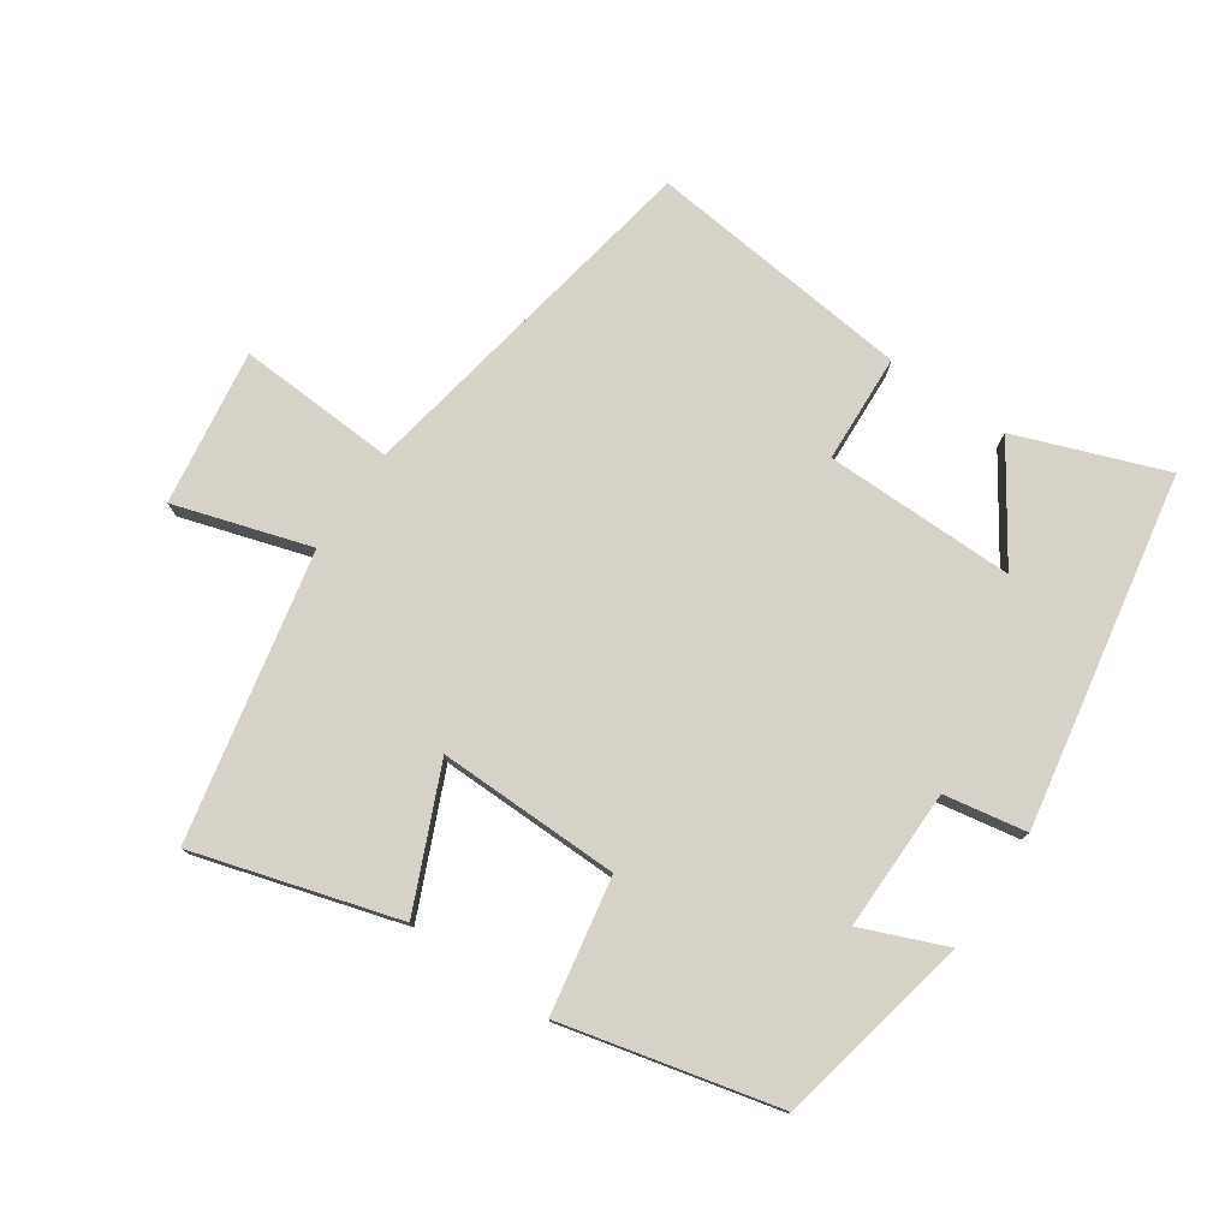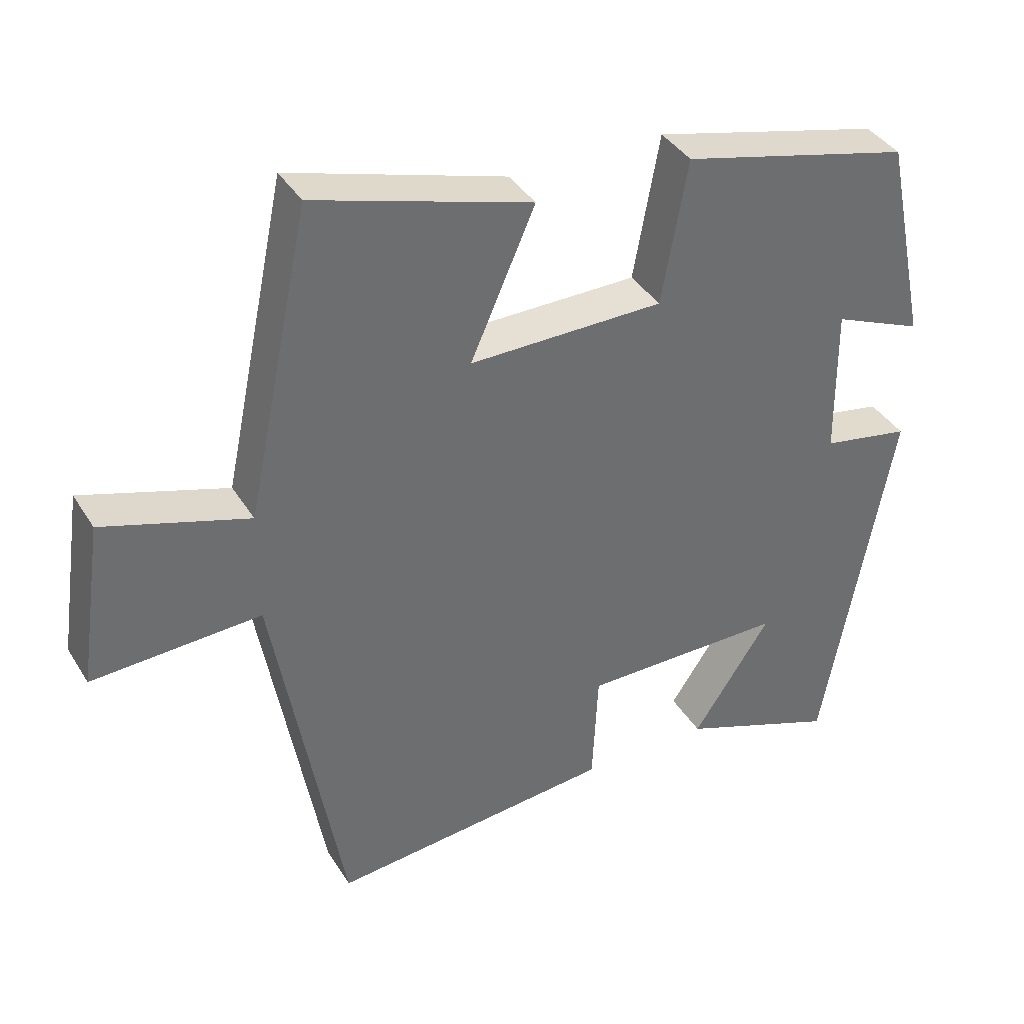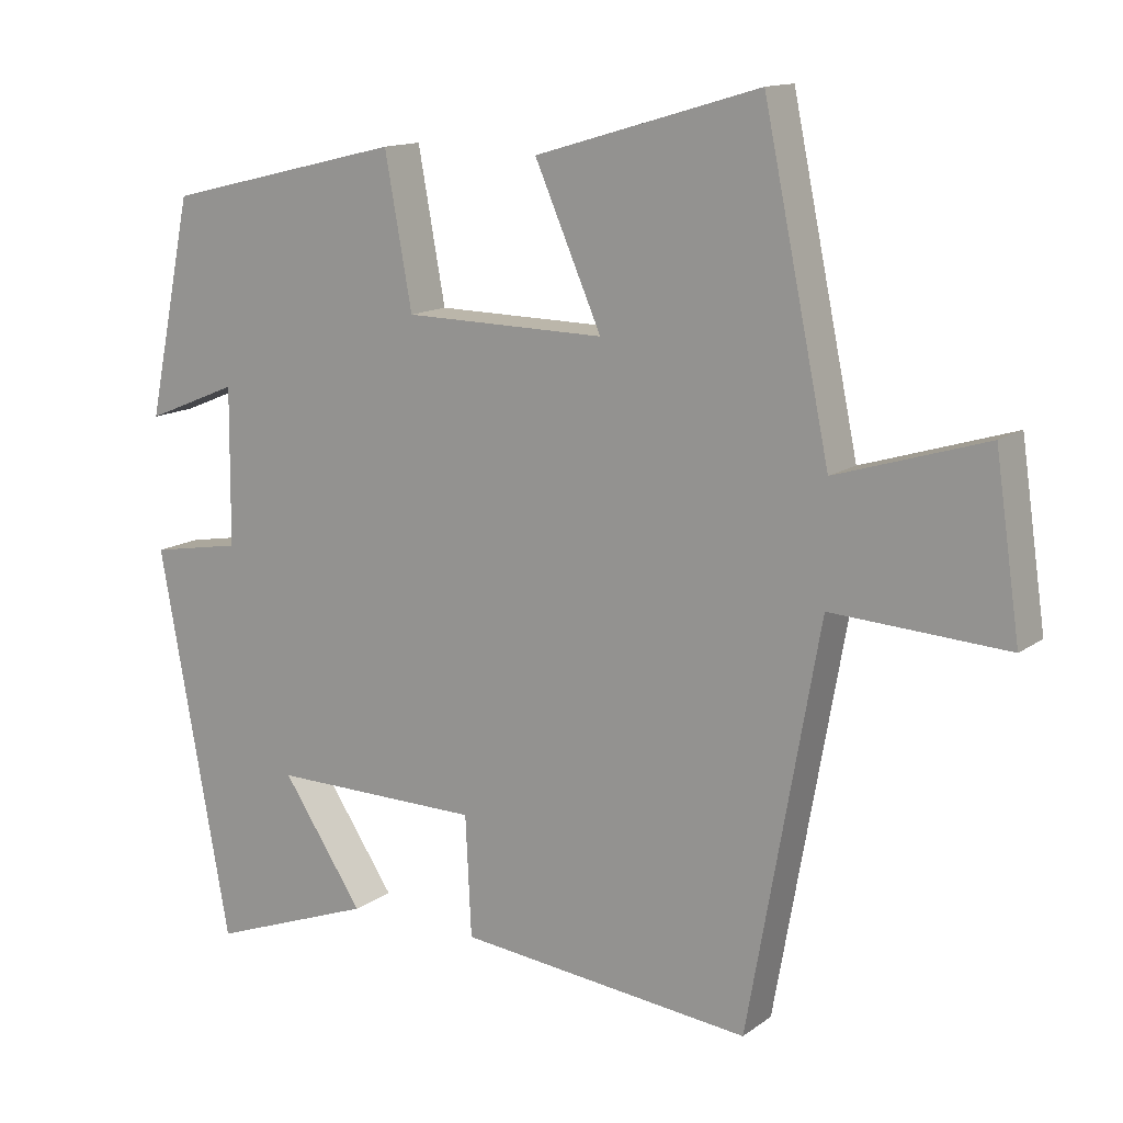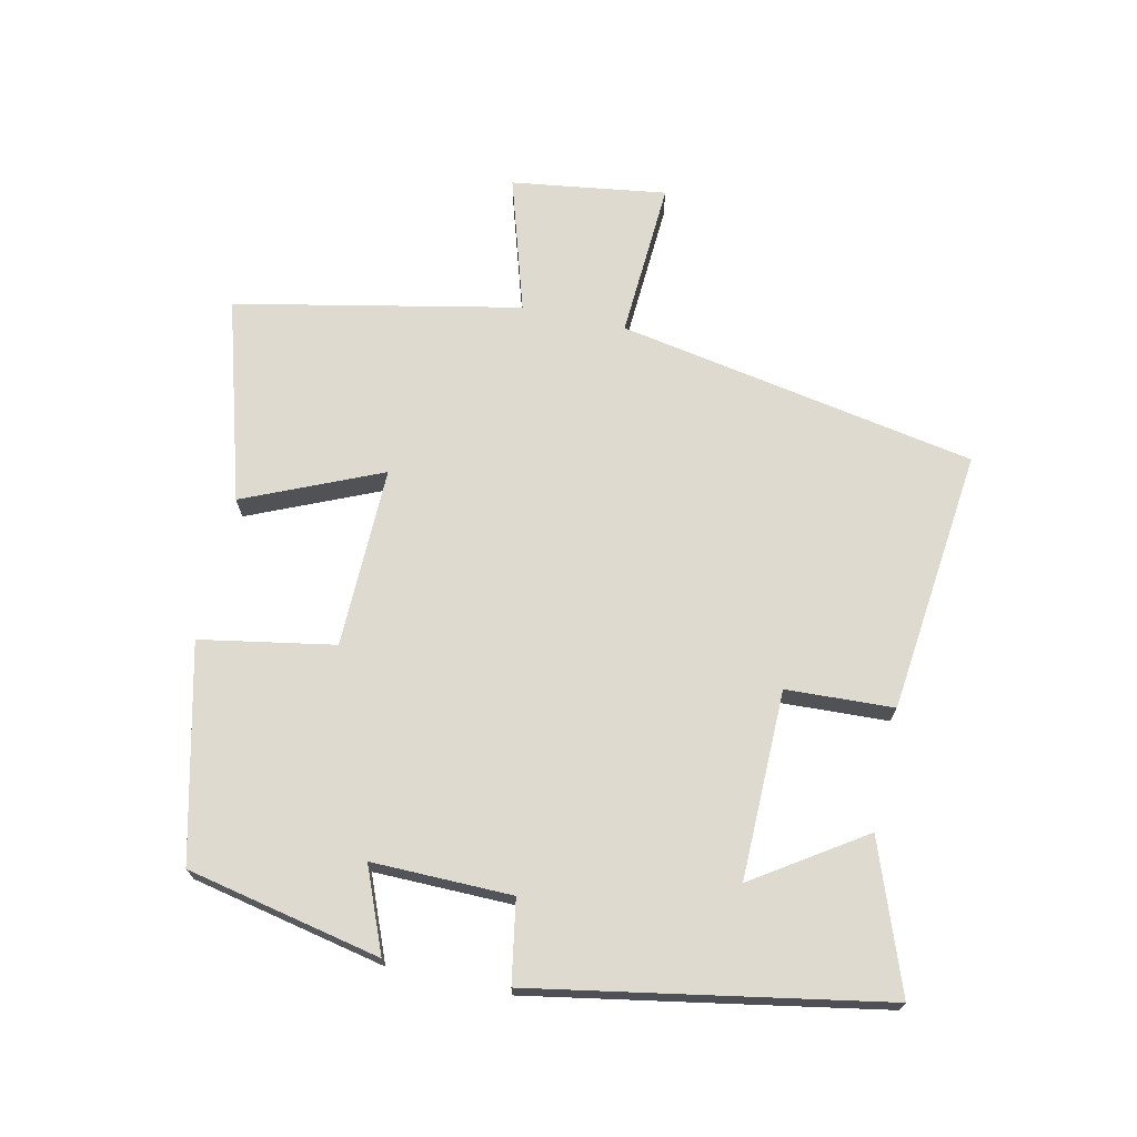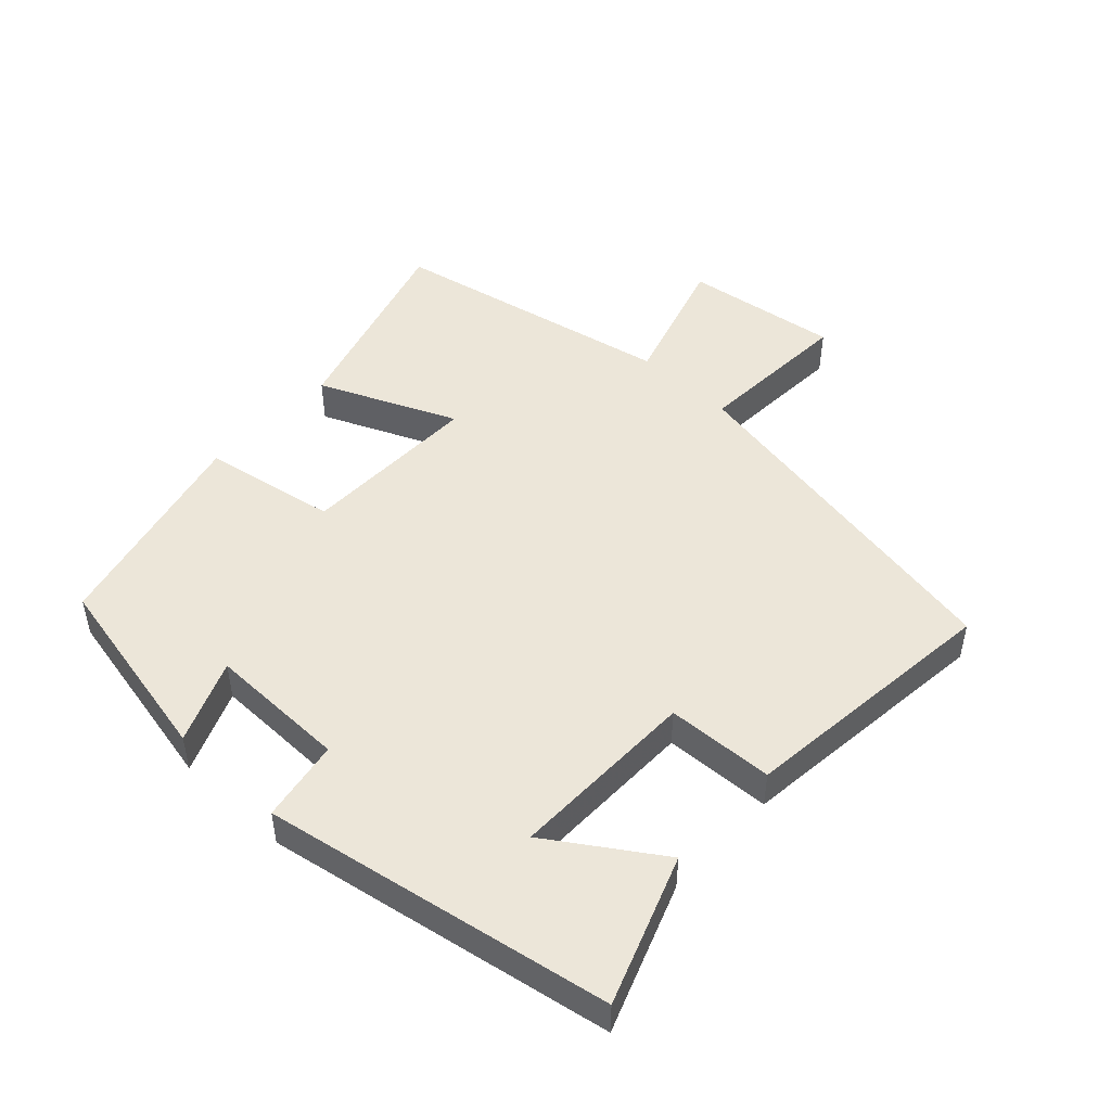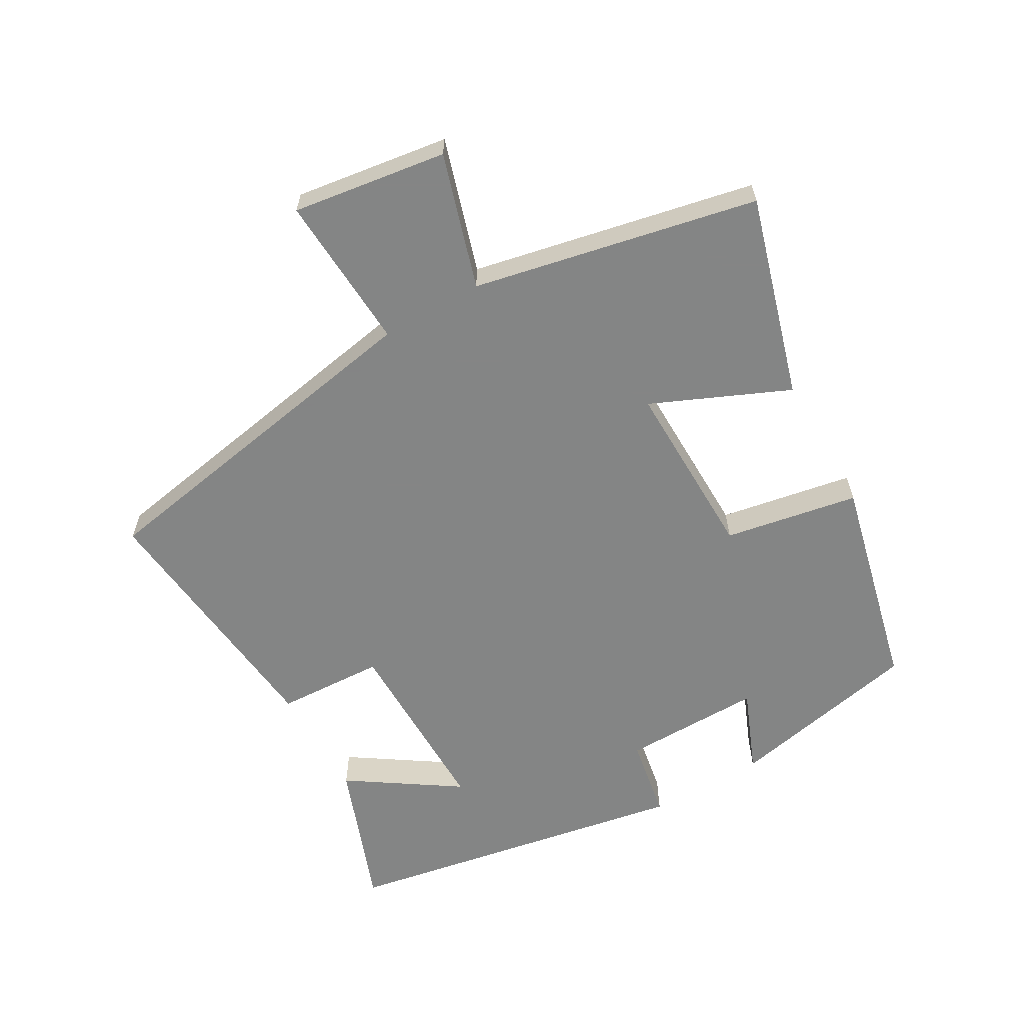
<metadata>
{"format":"obj","ext":"obj","renderer":"f3d","projection":"perspective","resolution":1024,"background":"white","views":[{"elev":77.4,"azim":34.3,"up":"+Y"},{"elev":38.2,"azim":-28.3,"up":"+Z"},{"elev":13.6,"azim":-147.0,"up":"+Z"},{"elev":70.7,"azim":102.6,"up":"+Y"},{"elev":48.6,"azim":133.2,"up":"+Y"},{"elev":-61.6,"azim":-60.1,"up":"+Y"}]}
</metadata>
<code>
v 0.403 0.07 -0.583
v 0.18 0.07 -0.5
v 0.29 0.07 -0.335
v 0.004 0.07 -0.337
v -0.004 0.07 -0.5
v -0.403 0.07 -0.542
v -0.5 0.07 0.002
v -0.738 0.07 -0.011
v -0.704 0.07 0.223
v -0.5 0.07 0.16
v -0.41 0.07 0.59
v -0.105 0.07 0.5
v -0.196 0.07 0.293
v 0.078 0.07 0.297
v 0.115 0.07 0.5
v 0.439 0.07 0.422
v 0.5 0.07 0.127
v 0.374 0.07 0.179
v 0.376 0.07 -0.033
v 0.5 0.07 -0.055
v 0.403 0 -0.583
v 0.18 0 -0.5
v 0.29 0 -0.335
v 0.004 0 -0.337
v -0.004 0 -0.5
v -0.403 0 -0.542
v -0.5 0 0.002
v -0.738 0 -0.011
v -0.704 0 0.223
v -0.5 0 0.16
v -0.41 0 0.59
v -0.105 0 0.5
v -0.196 0 0.293
v 0.078 0 0.297
v 0.115 0 0.5
v 0.439 0 0.422
v 0.5 0 0.127
v 0.374 0 0.179
v 0.376 0 -0.033
v 0.5 0 -0.055
f 19 20 1
f 15 16 17 18
f 14 15 18 19
f 13 14 19
f 10 11 12 13
f 10 13 19
f 7 8 9 10
f 6 7 10
f 5 6 10
f 4 5 10
f 3 4 10 19
f 1 2 3
f 1 3 19
f 21 40 39
f 38 37 36 35
f 39 38 35 34
f 39 34 33
f 33 32 31 30
f 39 33 30
f 30 29 28 27
f 30 27 26
f 30 26 25
f 30 25 24
f 39 30 24 23
f 23 22 21
f 39 23 21
f 1 21 22 2
f 2 22 23 3
f 3 23 24 4
f 4 24 25 5
f 5 25 26 6
f 6 26 27 7
f 7 27 28 8
f 8 28 29 9
f 9 29 30 10
f 10 30 31 11
f 11 31 32 12
f 12 32 33 13
f 13 33 34 14
f 14 34 35 15
f 15 35 36 16
f 16 36 37 17
f 17 37 38 18
f 18 38 39 19
f 19 39 40 20
f 20 40 21 1

</code>
